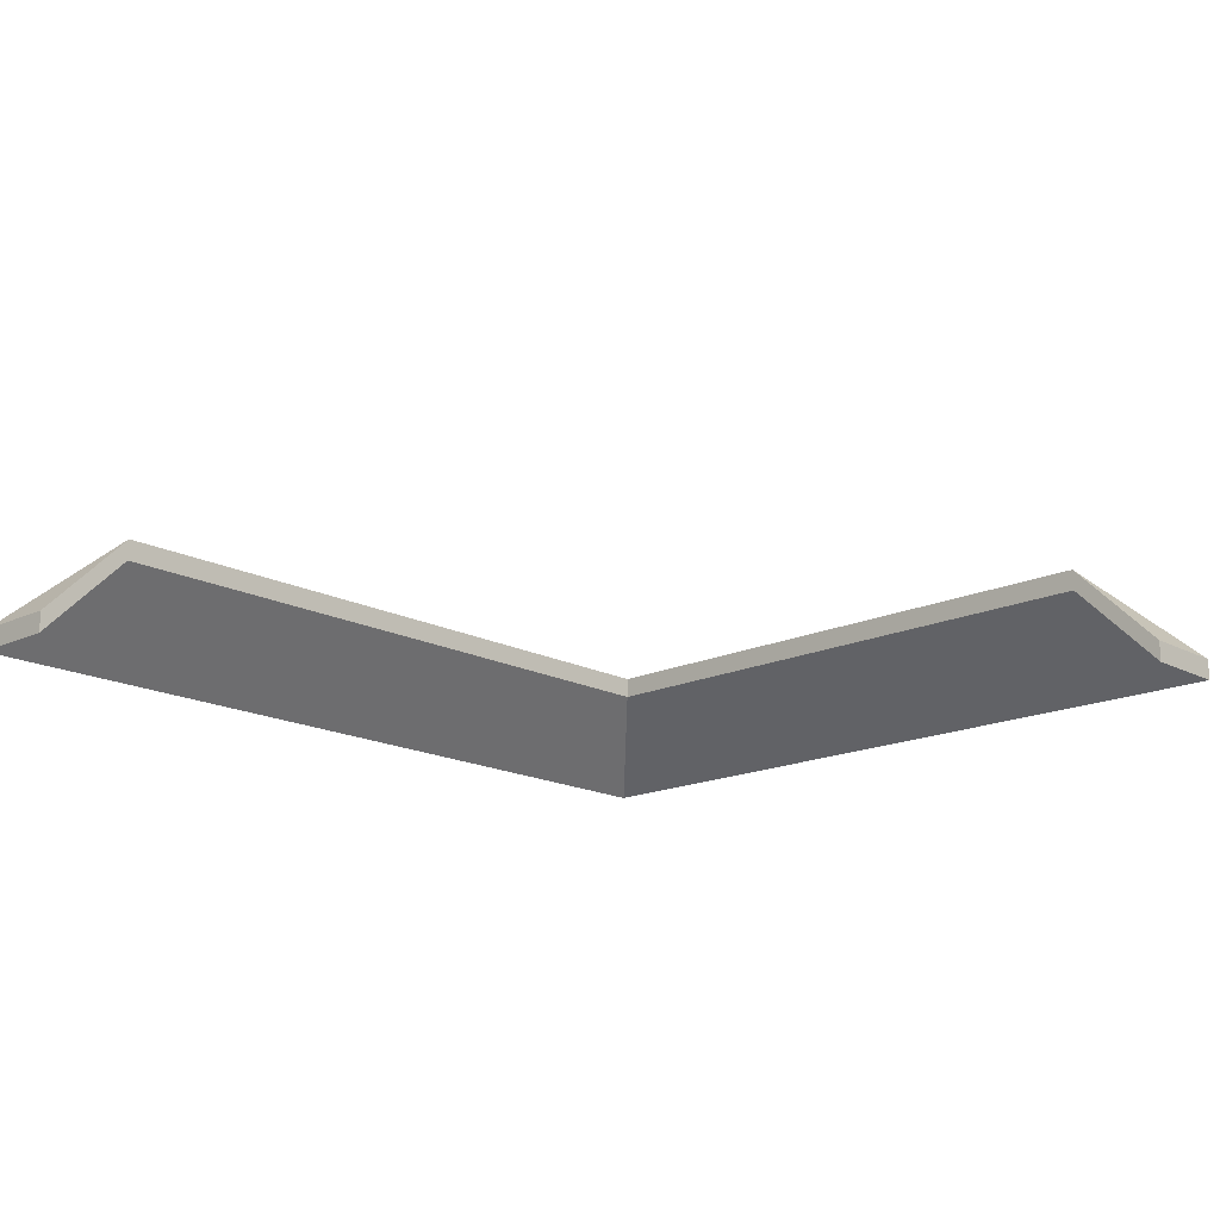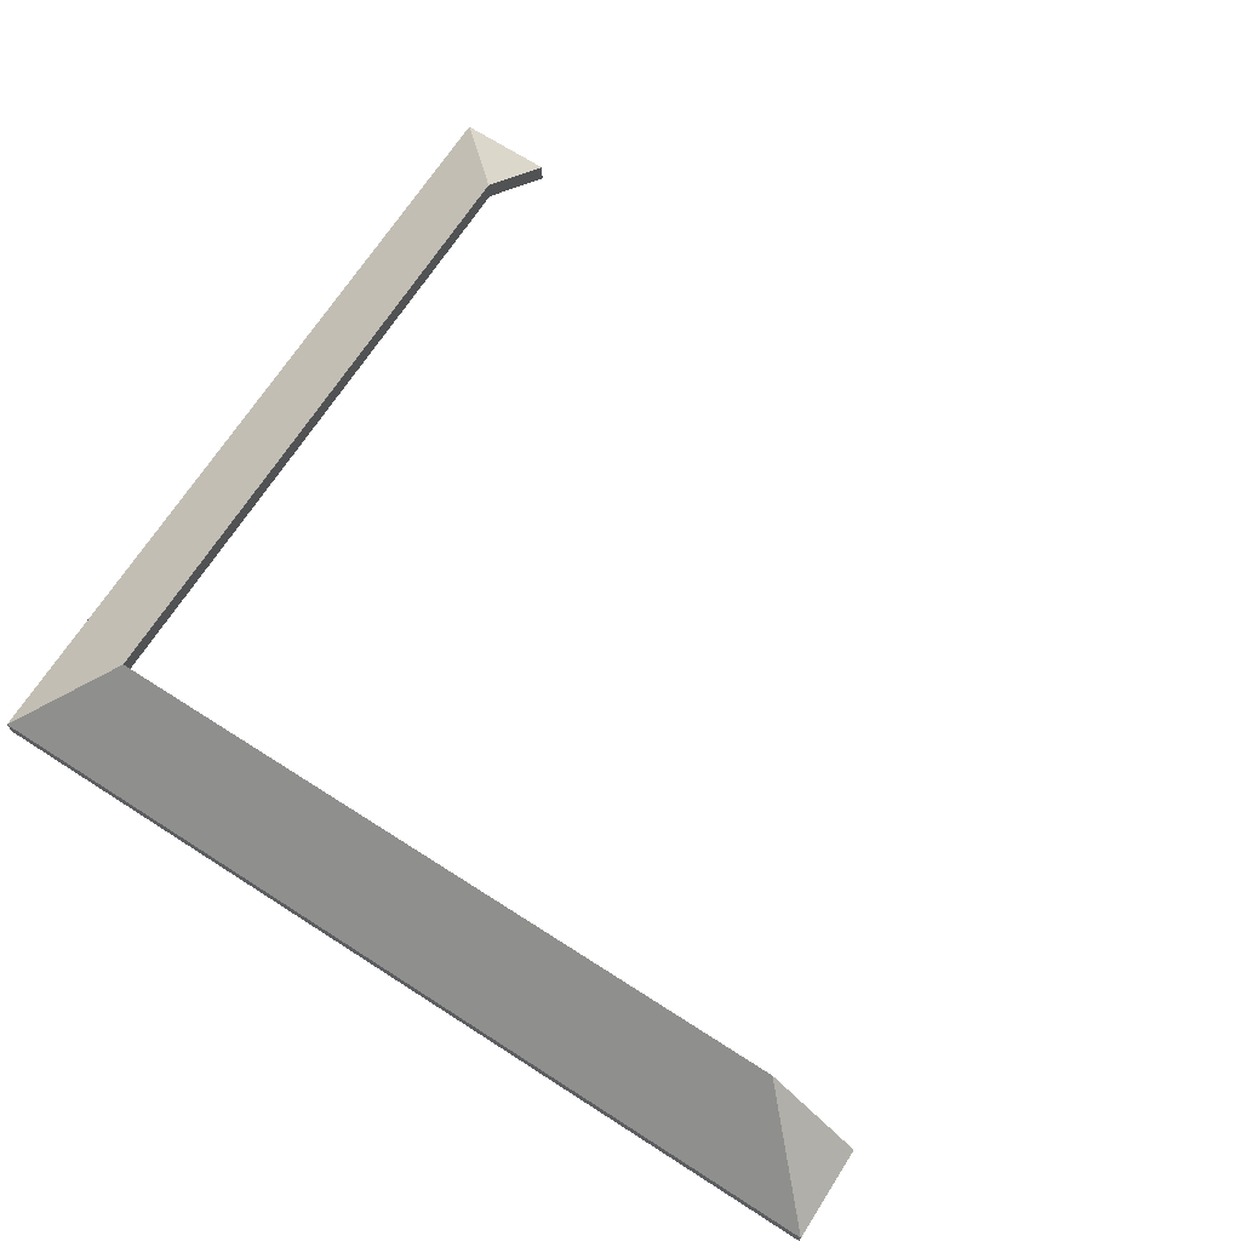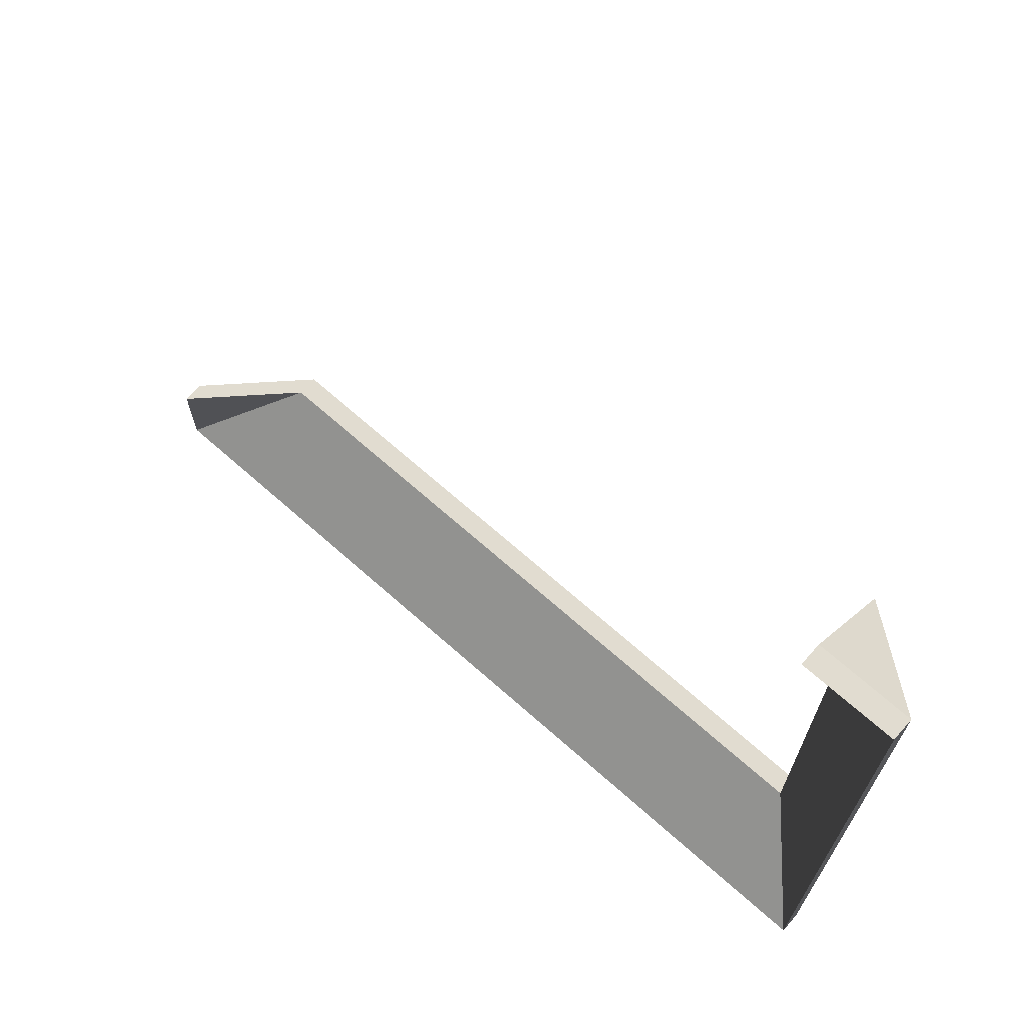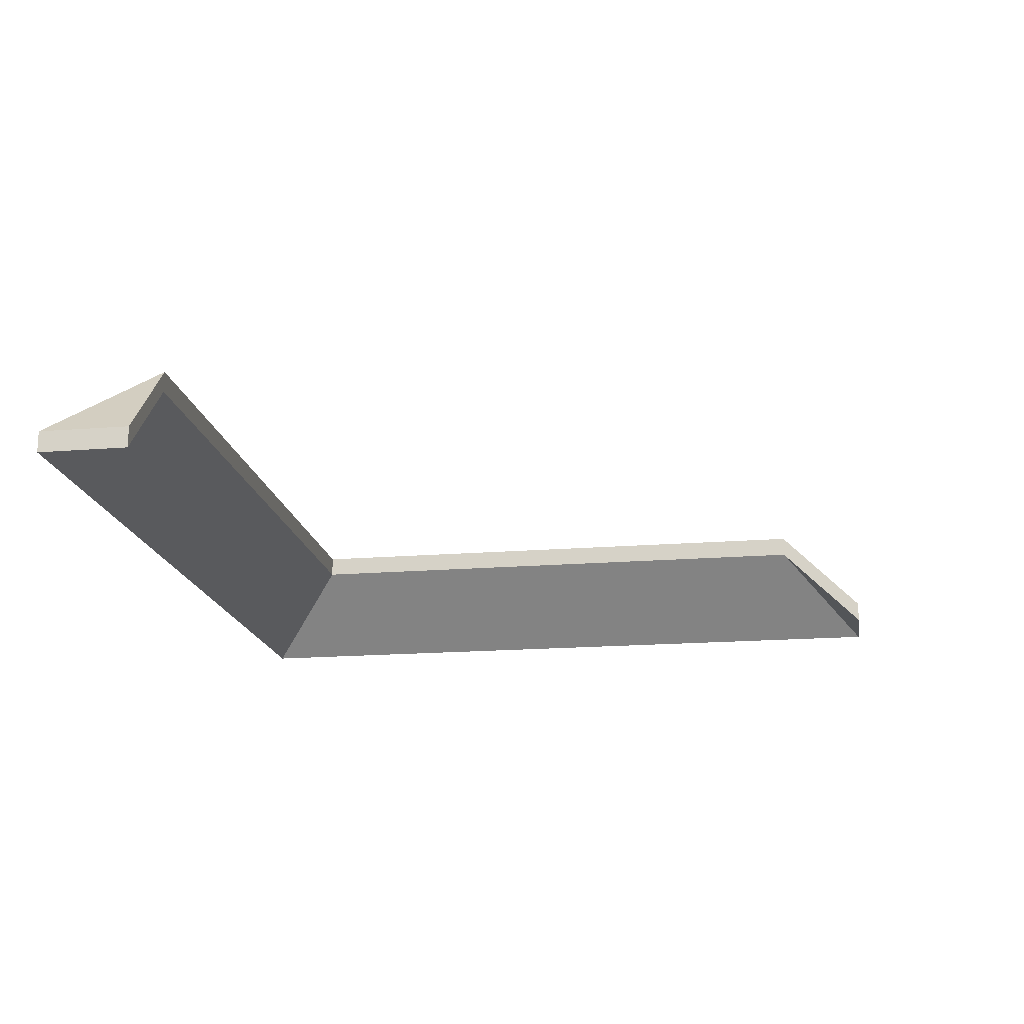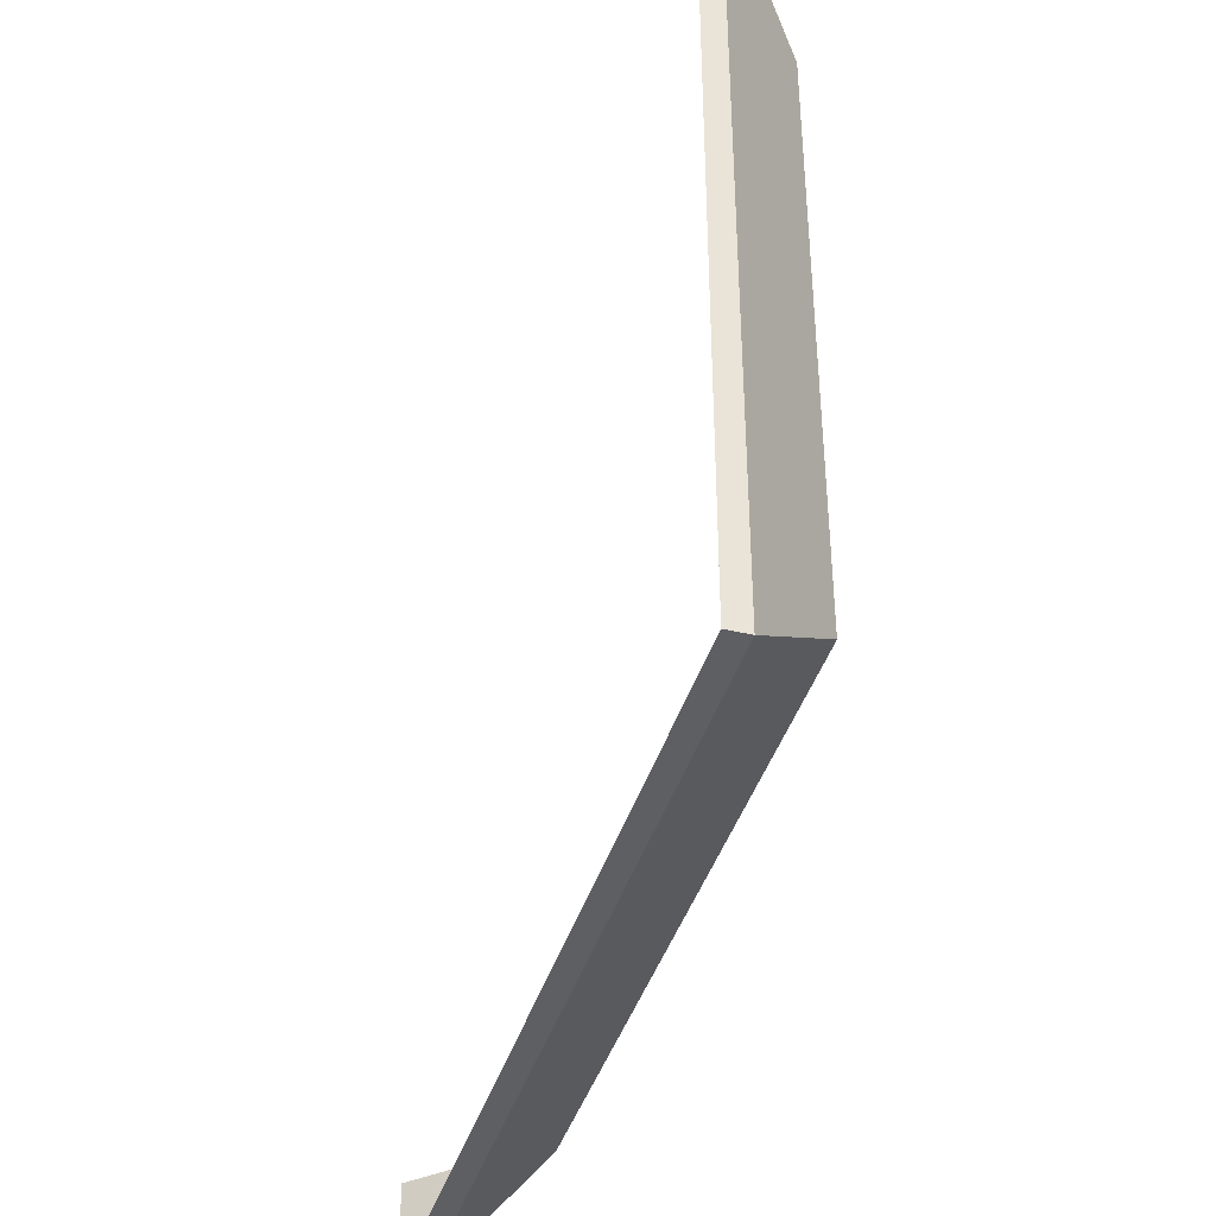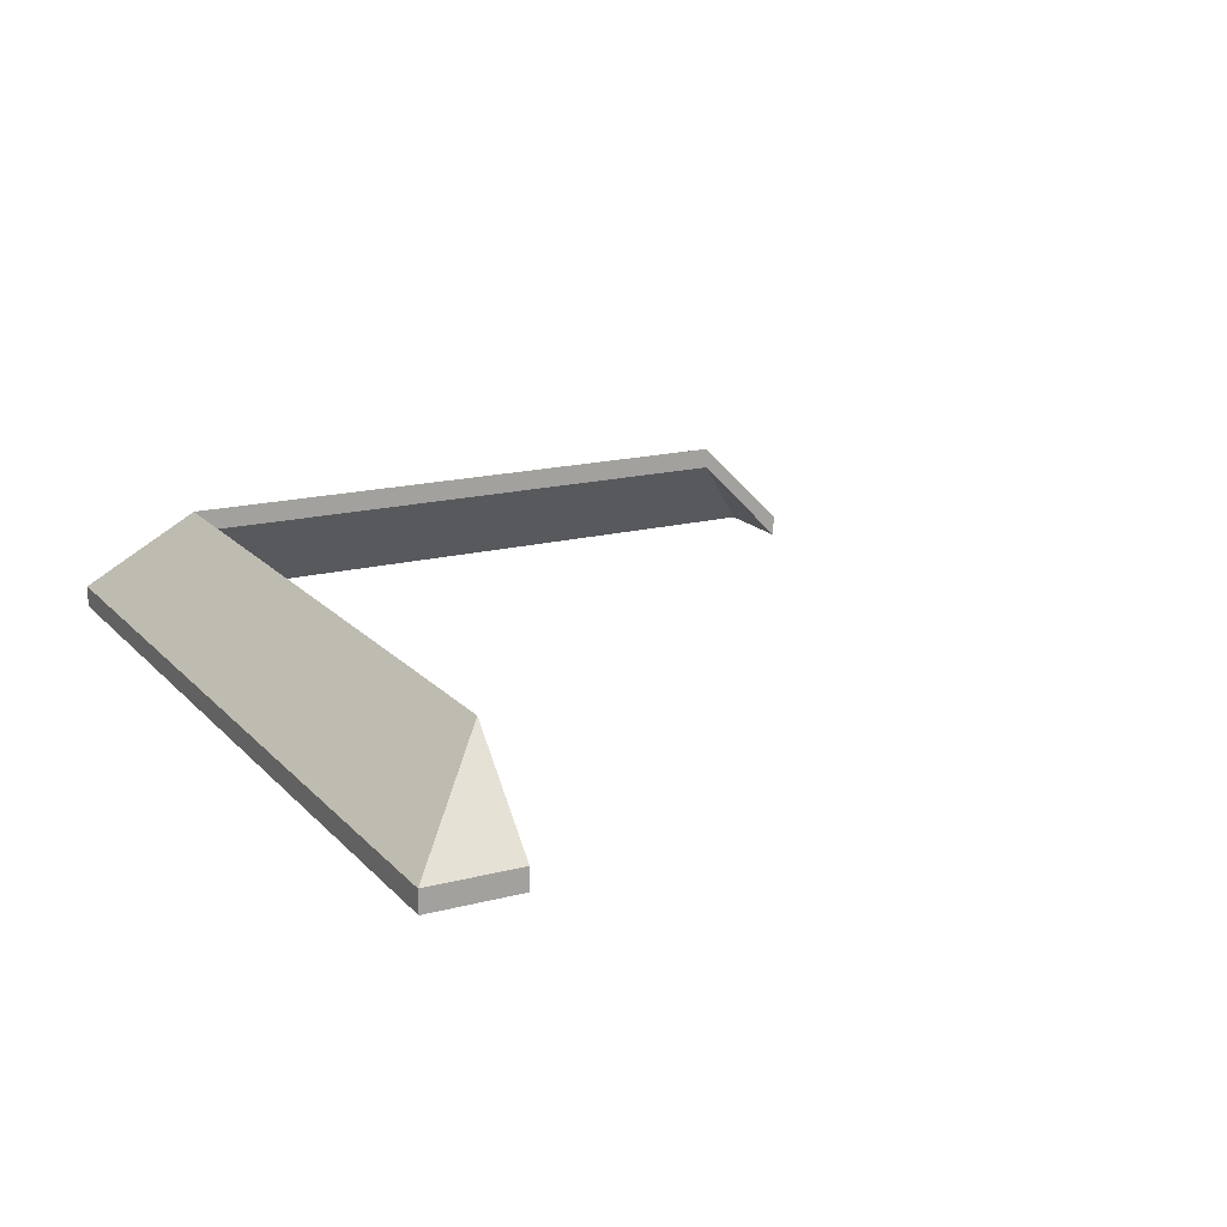
<metadata>
{"format":"obj","ext":"obj","renderer":"f3d","projection":"perspective","resolution":1024,"background":"white","views":[{"elev":-16.9,"azim":-46.7,"up":"+Y"},{"elev":68.9,"azim":-147.3,"up":"+Y"},{"elev":69.4,"azim":41.5,"up":"+Z"},{"elev":-17.4,"azim":-80.8,"up":"+Y"},{"elev":-40.6,"azim":73.8,"up":"+Z"},{"elev":17.2,"azim":-117.6,"up":"+Y"}]}
</metadata>
<code>
o 223673
v 2.884 12.16 4.301
v 2.284 11.56 4.301
v 2.284 11.56 3.701
v 8.084 11.56 3.701
v 7.484 12.16 4.301
v 8.084 11.56 8.871
v 7.484 11.56 8.871
v 7.484 12.16 8.271
v 2.284 11.7 4.301
v 2.884 12.3 4.301
v 2.284 11.7 3.701
v 7.484 11.7 8.871
v 8.084 11.7 8.871
v 7.484 12.3 8.271
v 7.484 12.3 4.301
v 8.084 11.7 3.701
f 1 2 3
f 1 4 5
f 4 1 3
f 6 7 8
f 4 6 8
f 8 5 4
f 11 9 10
f 14 12 13
f 14 13 16
f 16 15 14
f 15 16 10
f 11 10 16
f 12 7 13
f 6 13 7
f 13 6 16
f 4 16 6
f 16 4 3
f 3 11 16
f 11 3 9
f 2 9 3
f 9 1 10
f 1 9 2
f 1 5 15
f 1 15 10
f 15 5 8
f 15 8 14
f 8 12 14
f 12 8 7

</code>
